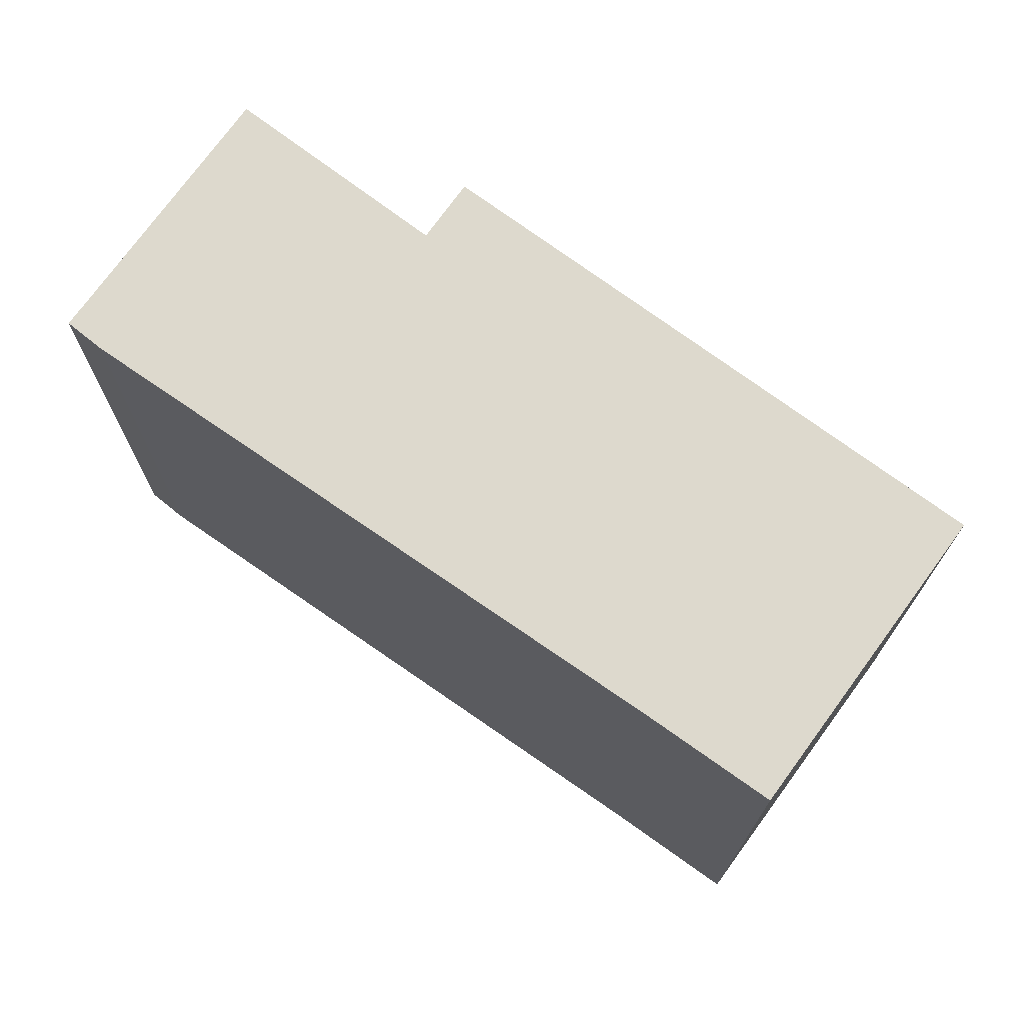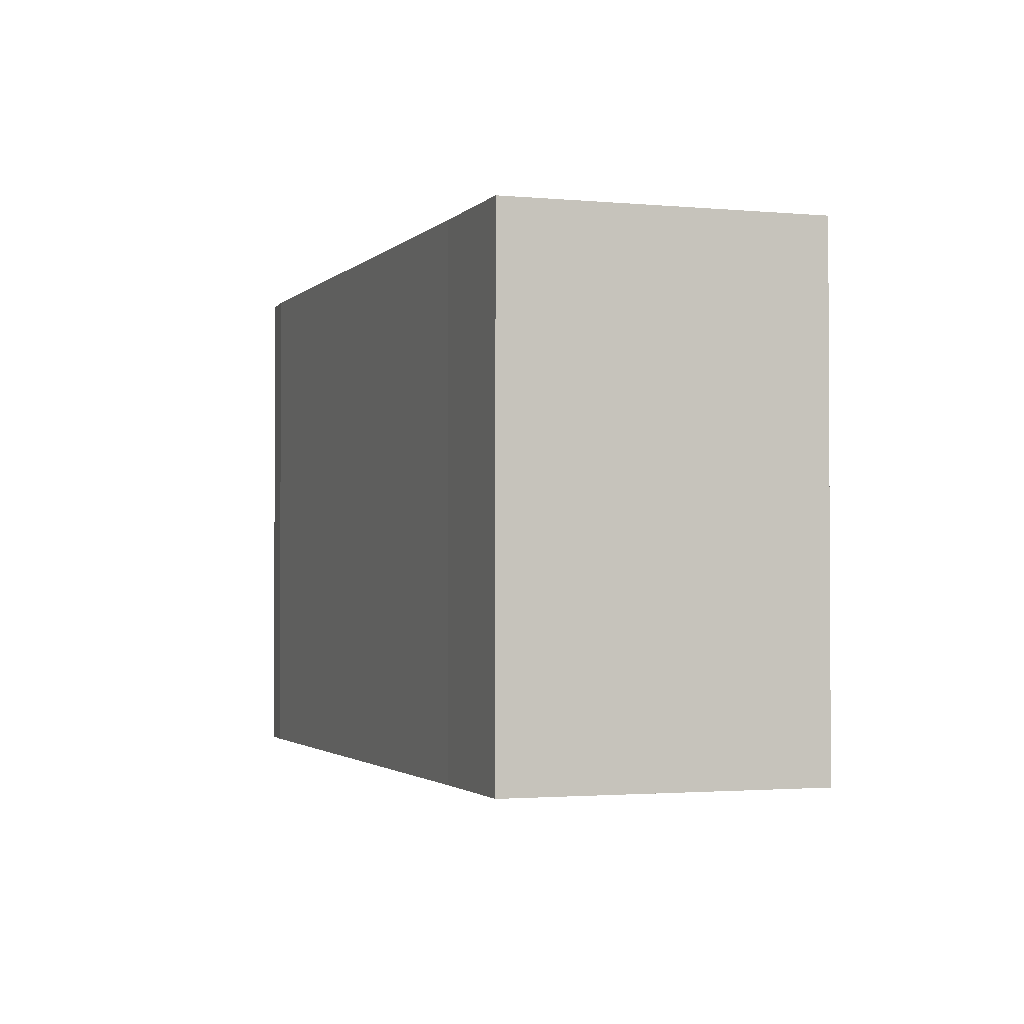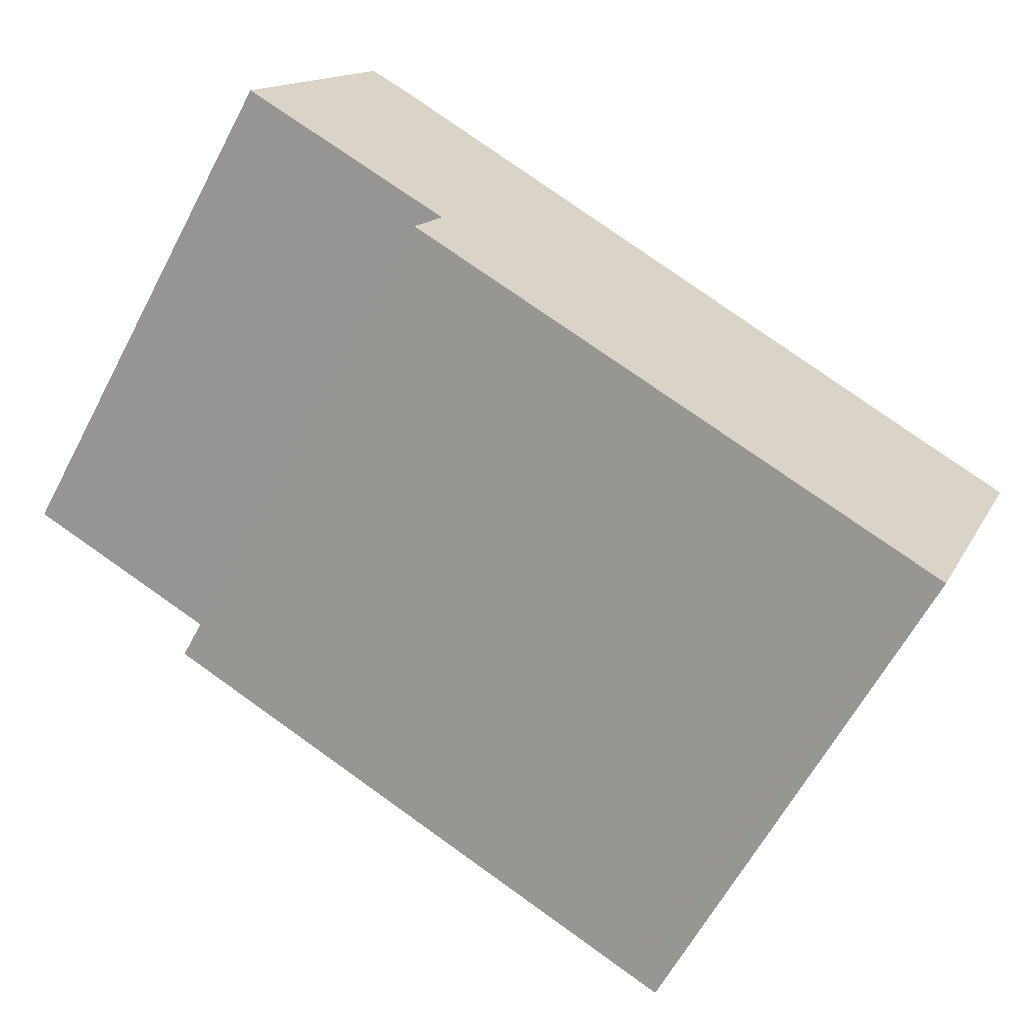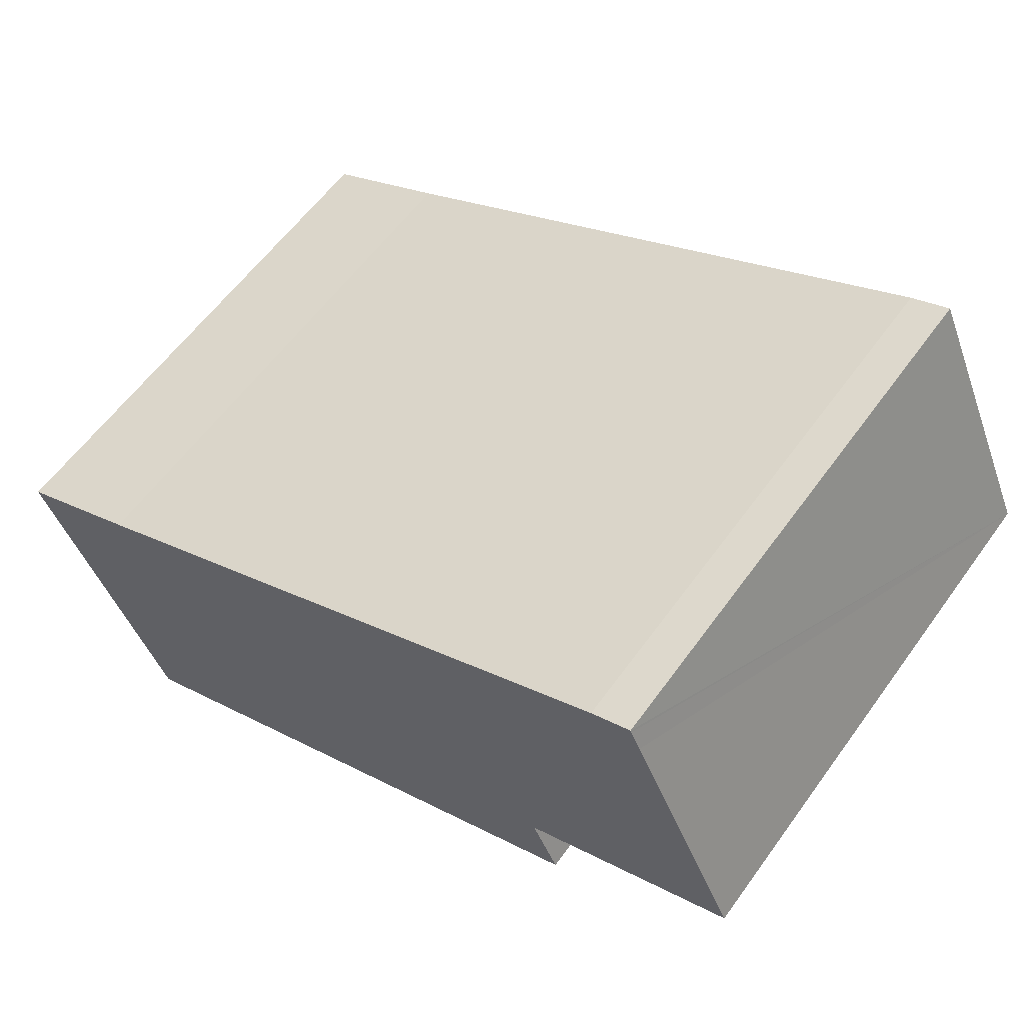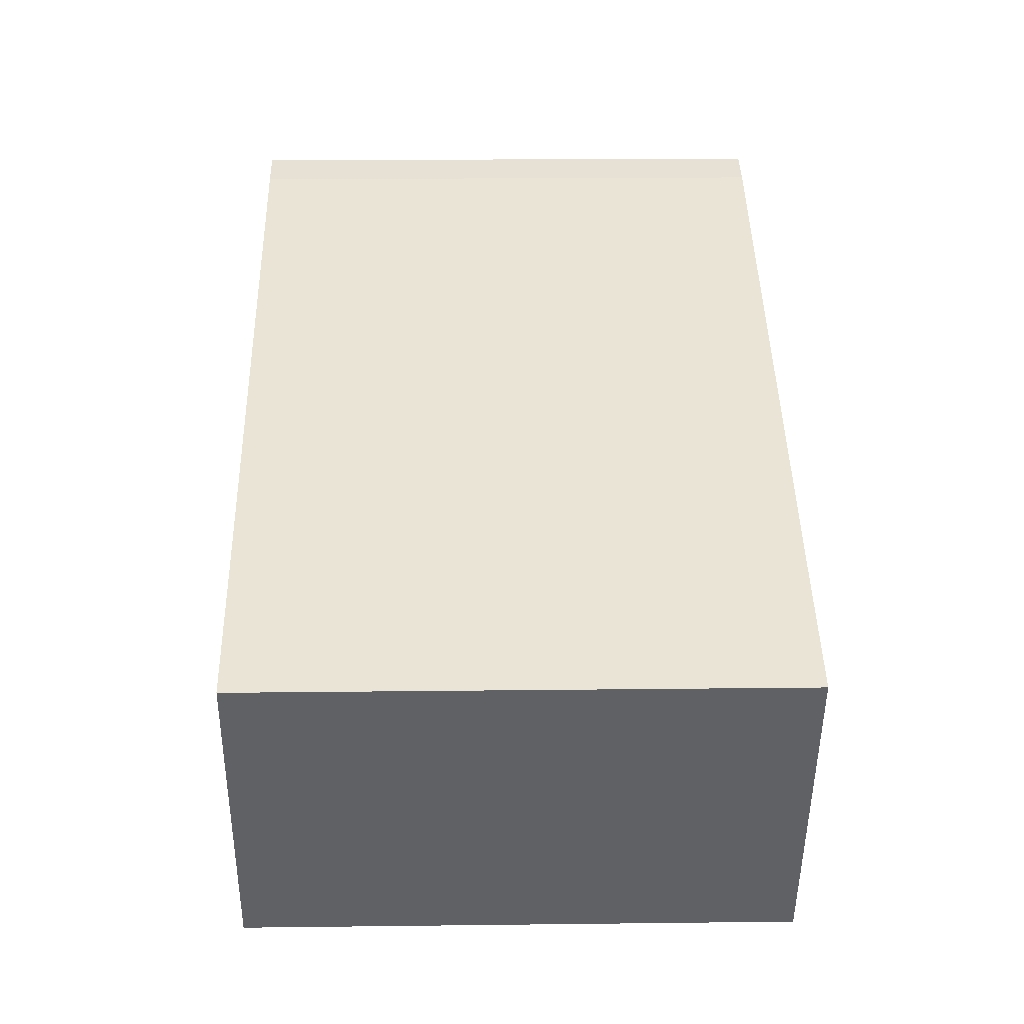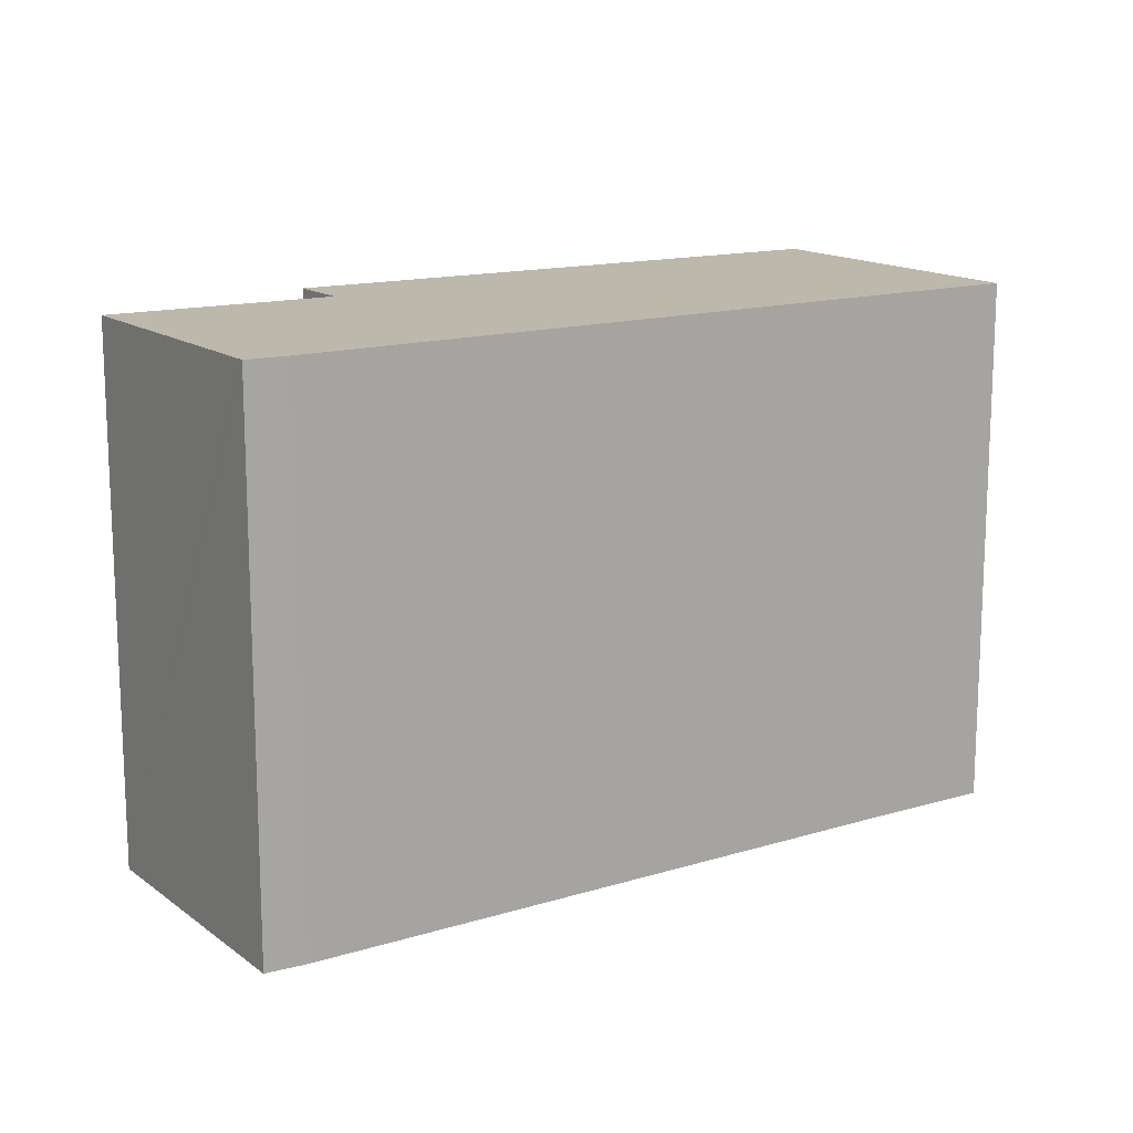
<metadata>
{"format":"obj","ext":"obj","renderer":"f3d","projection":"perspective","resolution":1024,"background":"white","views":[{"elev":72.0,"azim":59.6,"up":"+Y"},{"elev":-1.9,"azim":94.5,"up":"+Y"},{"elev":-62.6,"azim":-27.9,"up":"+Z"},{"elev":59.7,"azim":-144.3,"up":"+Z"},{"elev":18.4,"azim":88.7,"up":"+Z"},{"elev":14.6,"azim":-8.9,"up":"+Y"}]}
</metadata>
<code>
v  2.949 9.881 4.581
v  2.196 9.881 4.814
v  2.214 9.881 4.856
v  2.019 9.881 4.419
v  3.983 9.881 -1.621
v  0 9.881 6.05e-16
v  4.755 9.881 3.745
v  13.74 9.881 -0.412
v  13.23 9.881 -6.85
v  3.477 9.881 -2.734
v  16.06 9.881 -1.448
v  13.66 9.881 -7.031
v  0 0 0
v  2.214 -2.973e-16 4.856
v  2.019 -2.706e-16 4.419
v  2.196 -2.948e-16 4.814
v  3.477 1.674e-16 -2.734
v  3.983 9.926e-17 -1.621
v  2.949 -2.805e-16 4.581
v  4.755 -2.293e-16 3.745
v  13.74 2.523e-17 -0.412
v  16.06 8.866e-17 -1.448
v  13.66 4.305e-16 -7.031
v  13.23 4.194e-16 -6.85
g defaultobject
f 1 2 3
f 2 1 4
f 4 5 6
f 5 4 1
f 5 1 7
f 5 7 8
f 5 9 10
f 9 5 8
f 9 8 11
f 9 11 12
f 13 4 6
f 4 13 2
f 2 13 3
f 3 13 14
f 14 13 15
f 14 15 16
f 17 5 10
f 5 17 18
f 14 1 3
f 1 14 19
f 20 1 19
f 20 7 1
f 7 20 8
f 8 20 21
f 8 21 11
f 11 21 22
f 22 12 11
f 12 22 23
f 23 9 12
f 9 23 10
f 10 23 17
f 17 23 24
f 18 6 5
f 6 18 13
f 19 16 15
f 16 19 14
f 20 18 21
f 18 20 13
f 13 20 19
f 13 19 15
f 22 24 23
f 24 22 21
f 24 21 17
f 17 21 18

</code>
